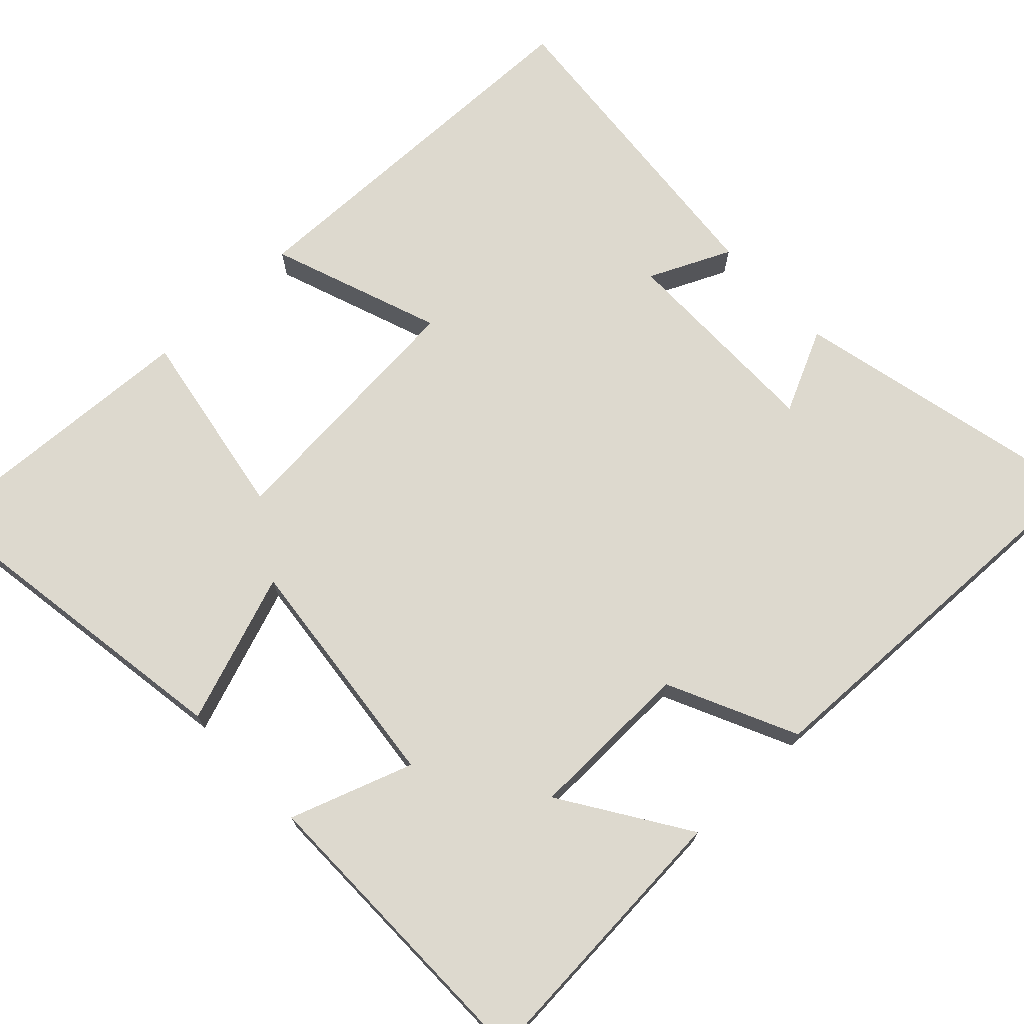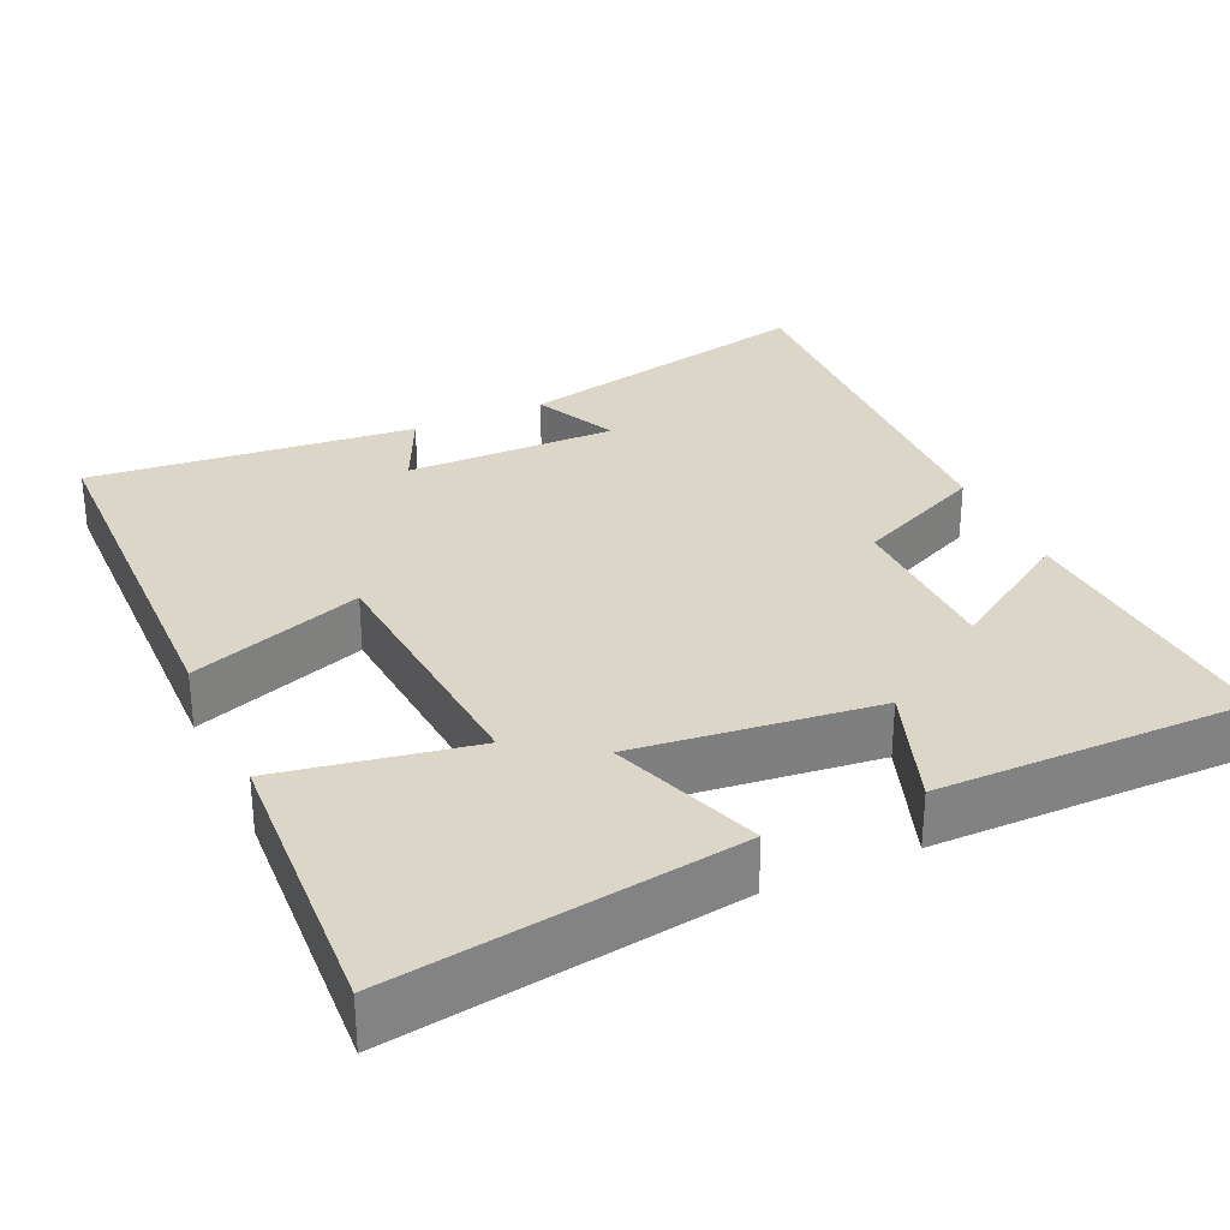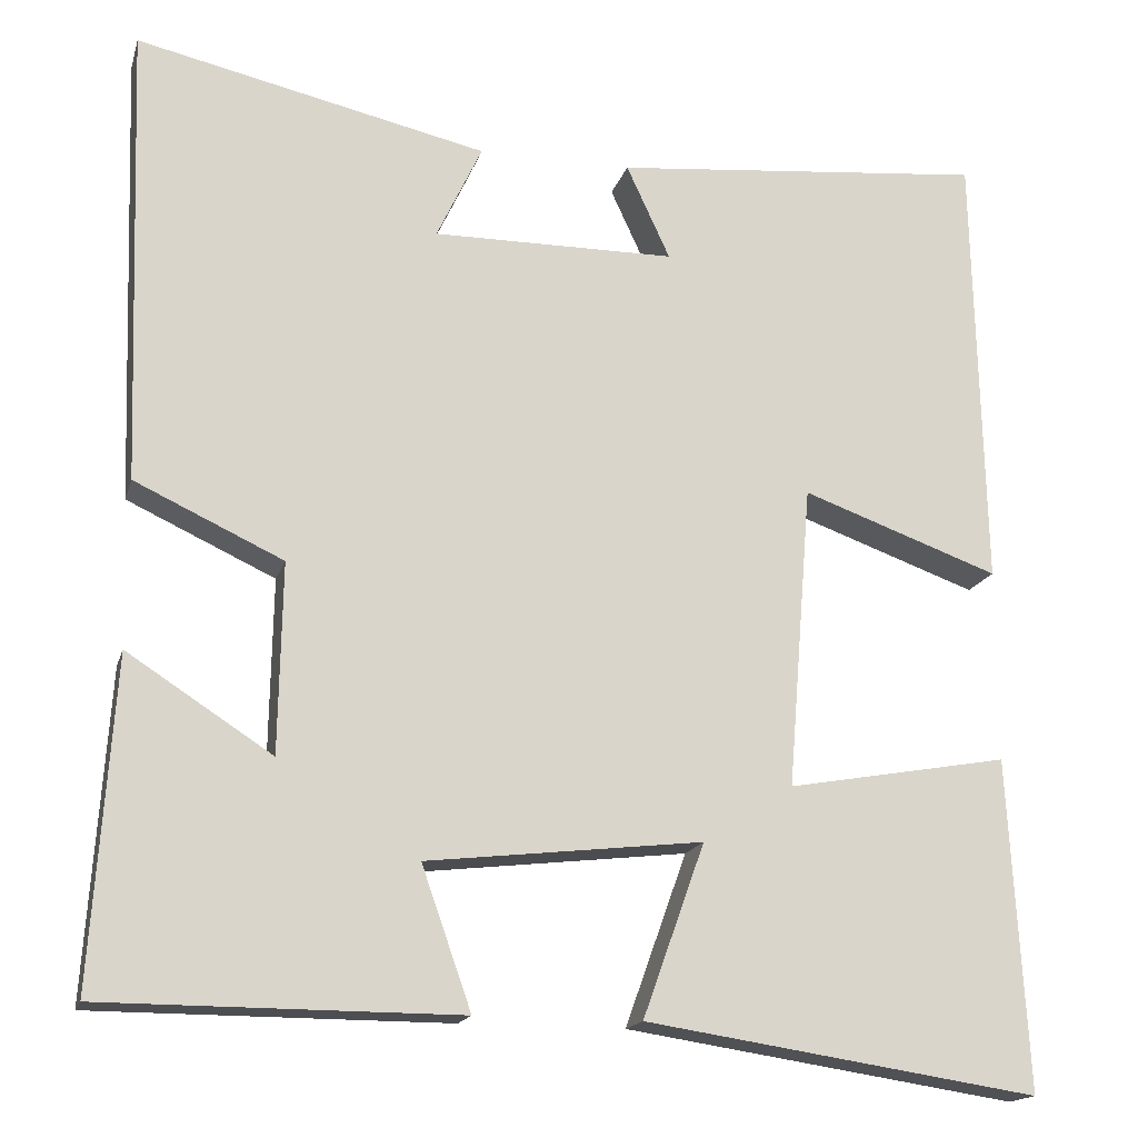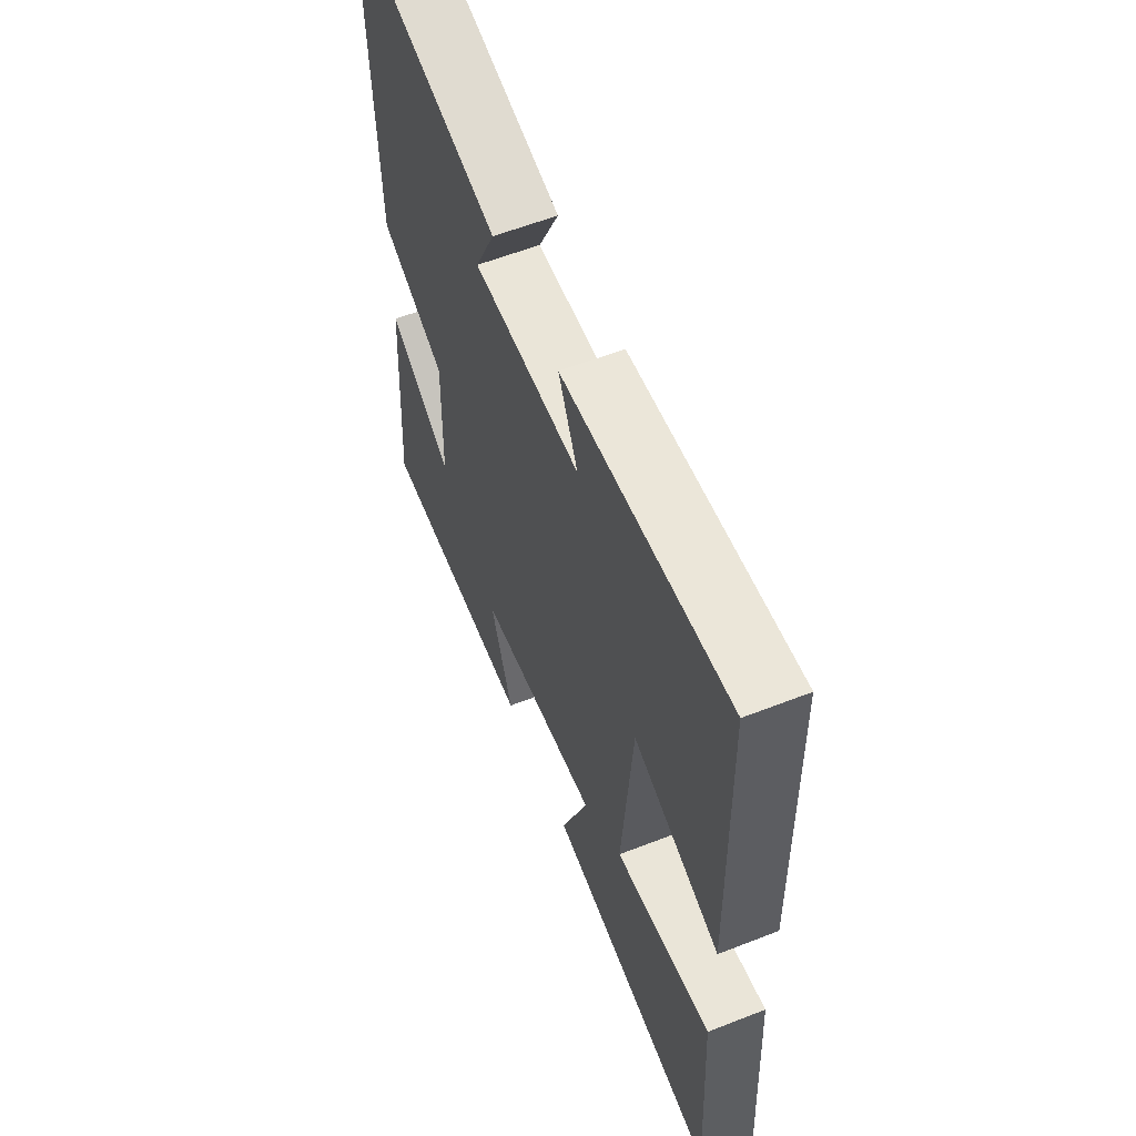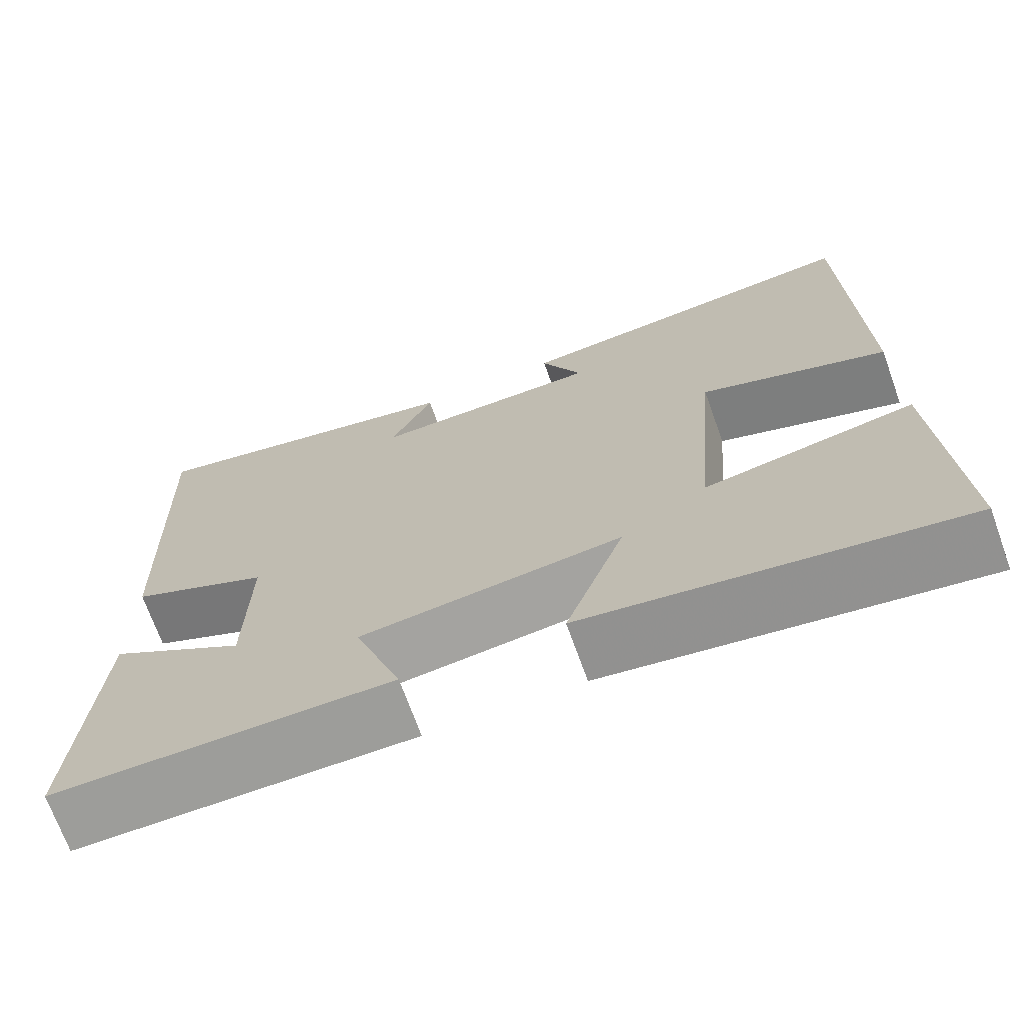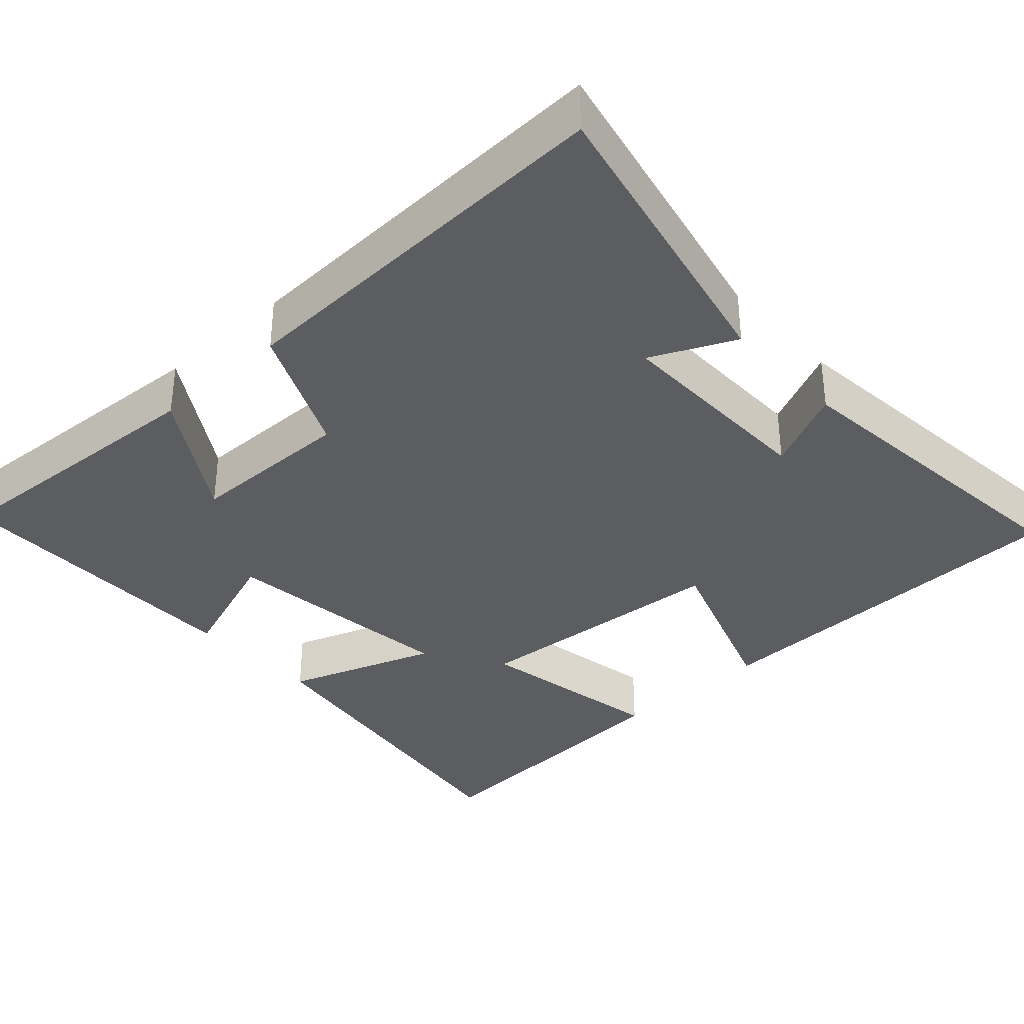
<metadata>
{"format":"obj","ext":"obj","renderer":"f3d","projection":"perspective","resolution":1024,"background":"white","views":[{"elev":71.7,"azim":-133.6,"up":"+Y"},{"elev":30.2,"azim":155.6,"up":"+Y"},{"elev":-16.8,"azim":-14.5,"up":"+Z"},{"elev":59.2,"azim":68.1,"up":"+Z"},{"elev":-70.4,"azim":19.8,"up":"+Z"},{"elev":-35.5,"azim":-47.3,"up":"+Y"}]}
</metadata>
<code>
v -0.525 0.07 -0.499
v -0.5 0.07 -0.126
v -0.334 0.07 -0.233
v -0.33 0.07 -0.015
v -0.5 0.07 0.064
v -0.518 0.07 0.59
v -0.116 0.07 0.5
v -0.168 0.07 0.39
v 0.11 0.07 0.392
v 0.06 0.07 0.5
v 0.489 0.07 0.541
v 0.5 0.07 0.033
v 0.274 0.07 0.114
v 0.246 0.07 -0.234
v 0.5 0.07 -0.189
v 0.521 0.07 -0.568
v 0.071 0.07 -0.5
v 0.142 0.07 -0.302
v -0.174 0.07 -0.338
v -0.117 0.07 -0.5
v -0.525 0 -0.499
v -0.5 0 -0.126
v -0.334 0 -0.233
v -0.33 0 -0.015
v -0.5 0 0.064
v -0.518 0 0.59
v -0.116 0 0.5
v -0.168 0 0.39
v 0.11 0 0.392
v 0.06 0 0.5
v 0.489 0 0.541
v 0.5 0 0.033
v 0.274 0 0.114
v 0.246 0 -0.234
v 0.5 0 -0.189
v 0.521 0 -0.568
v 0.071 0 -0.5
v 0.142 0 -0.302
v -0.174 0 -0.338
v -0.117 0 -0.5
f 1 2 3
f 20 1 3
f 19 20 3
f 18 19 3 4
f 16 17 18
f 15 16 18
f 14 15 18
f 13 14 18 4
f 11 12 13
f 10 11 13
f 9 10 13
f 13 4 5
f 9 13 5
f 8 9 5
f 5 6 7 8
f 23 22 21
f 23 21 40
f 23 40 39
f 24 23 39 38
f 38 37 36
f 38 36 35
f 38 35 34
f 24 38 34 33
f 33 32 31
f 33 31 30
f 33 30 29
f 25 24 33
f 25 33 29
f 25 29 28
f 28 27 26 25
f 1 21 22 2
f 2 22 23 3
f 3 23 24 4
f 4 24 25 5
f 5 25 26 6
f 6 26 27 7
f 7 27 28 8
f 8 28 29 9
f 9 29 30 10
f 10 30 31 11
f 11 31 32 12
f 12 32 33 13
f 13 33 34 14
f 14 34 35 15
f 15 35 36 16
f 16 36 37 17
f 17 37 38 18
f 18 38 39 19
f 19 39 40 20
f 20 40 21 1

</code>
